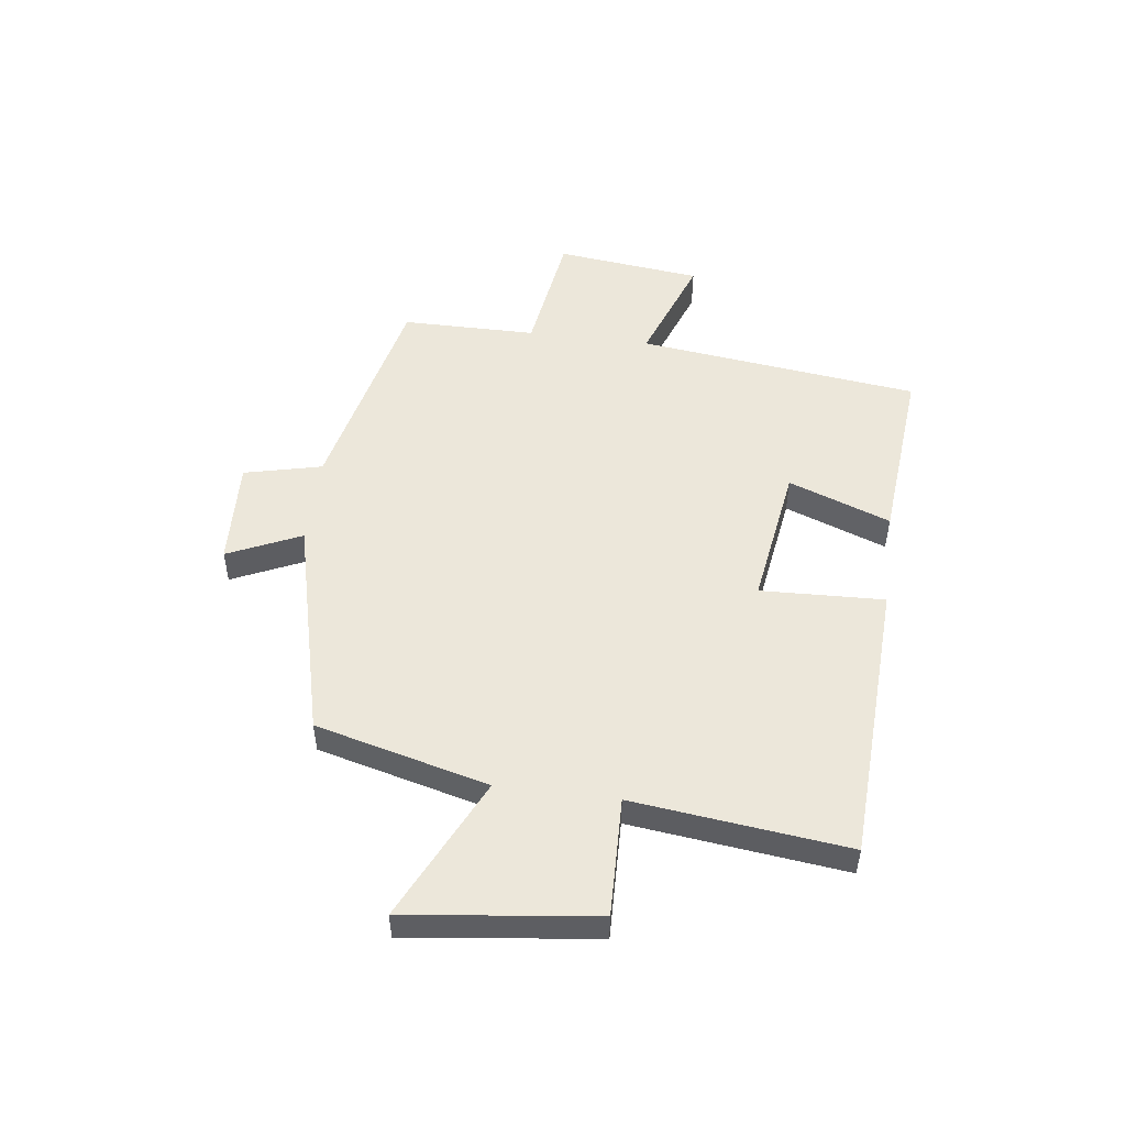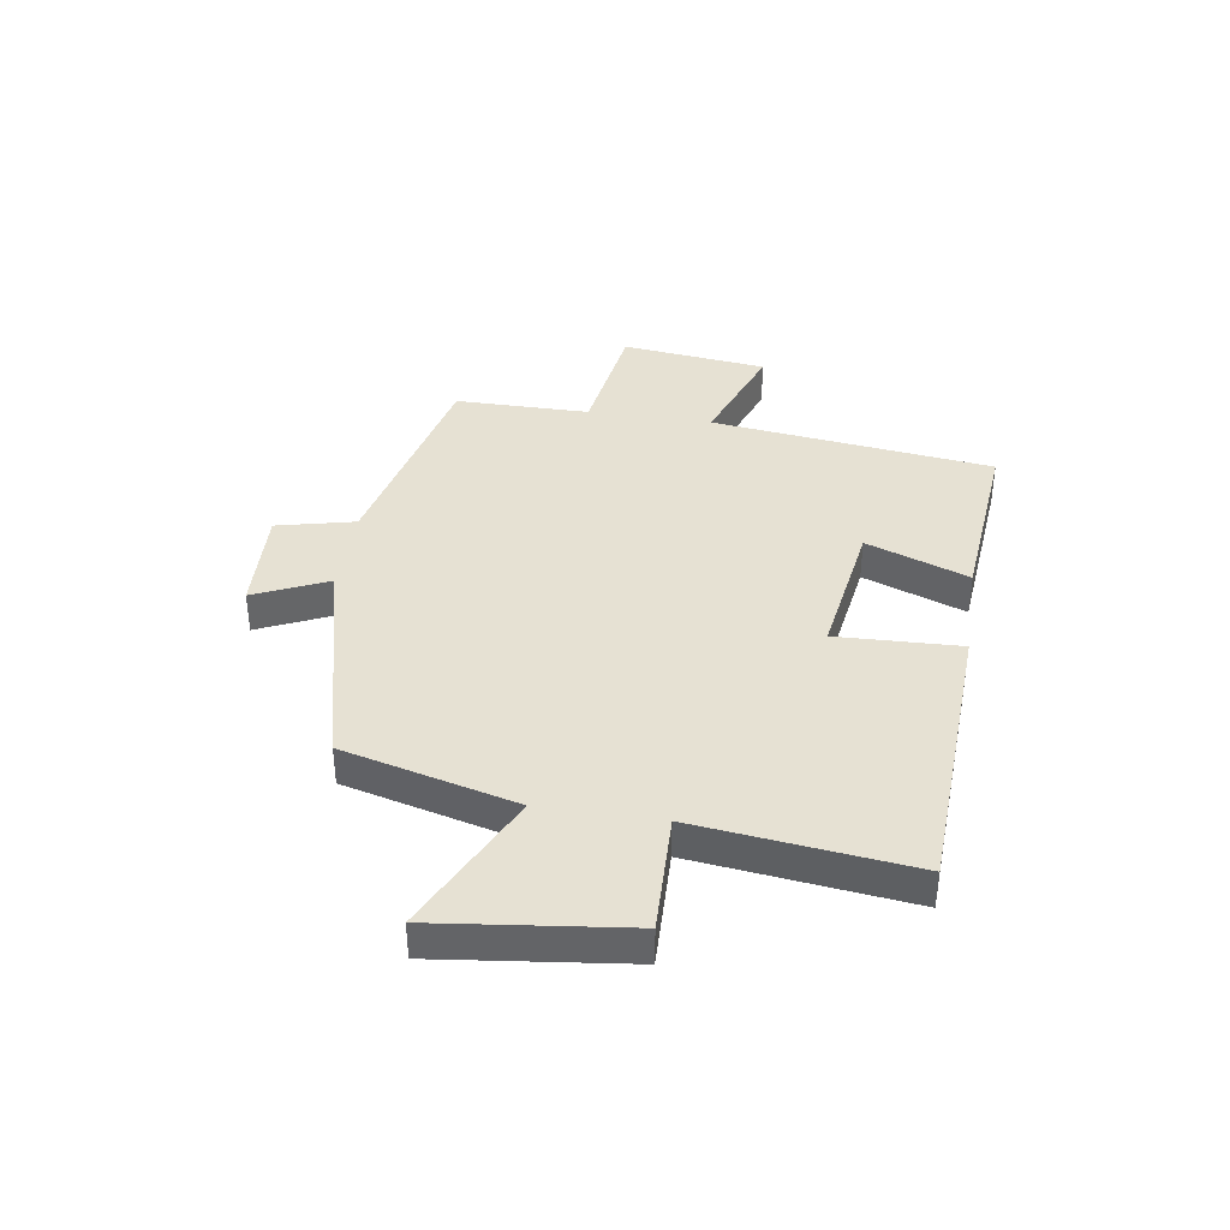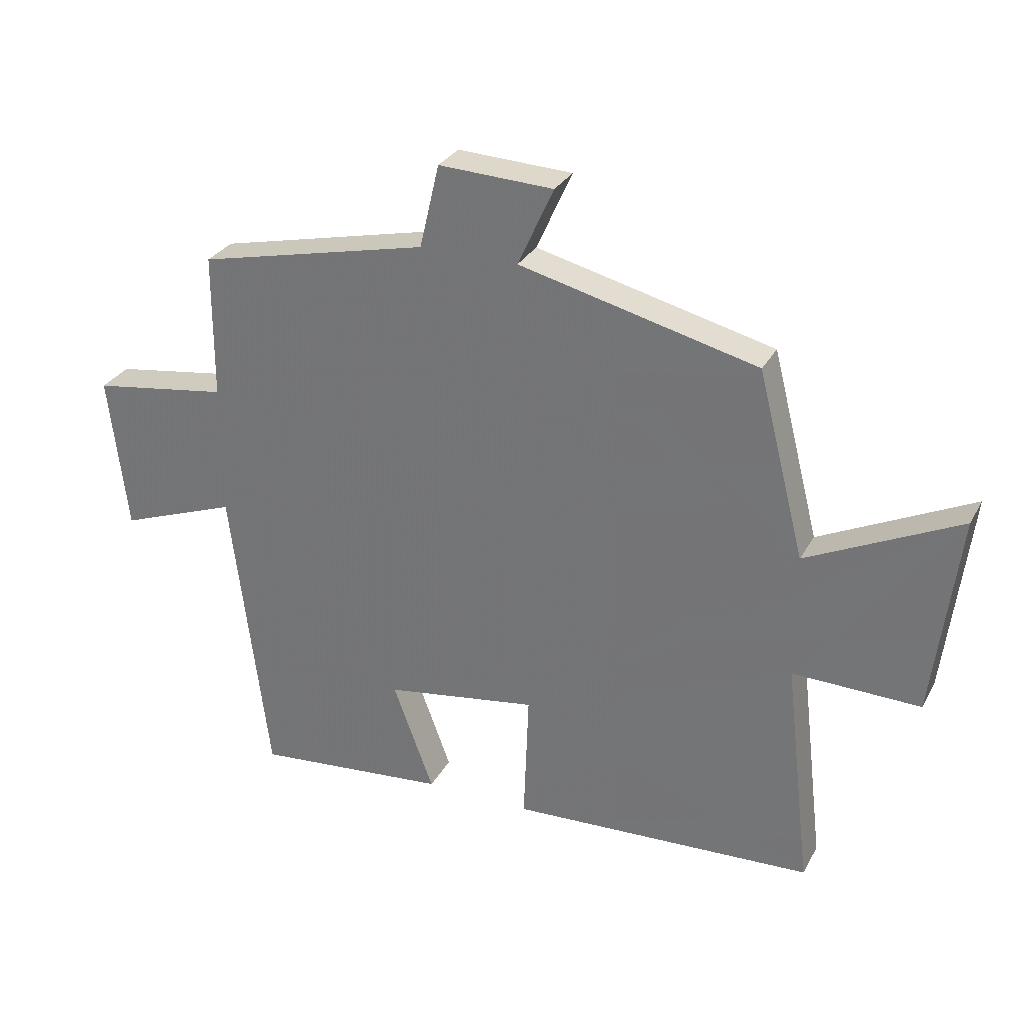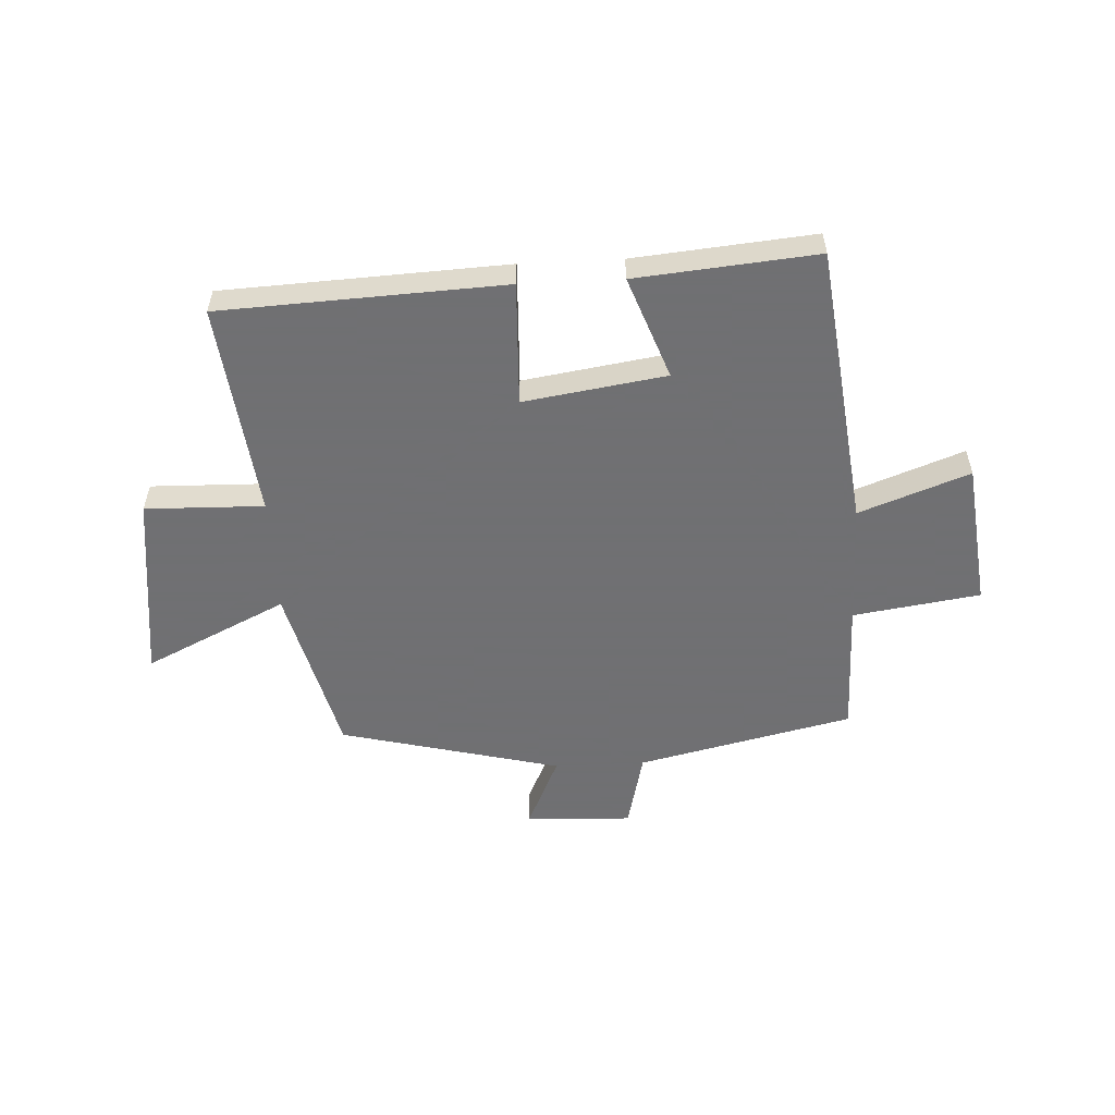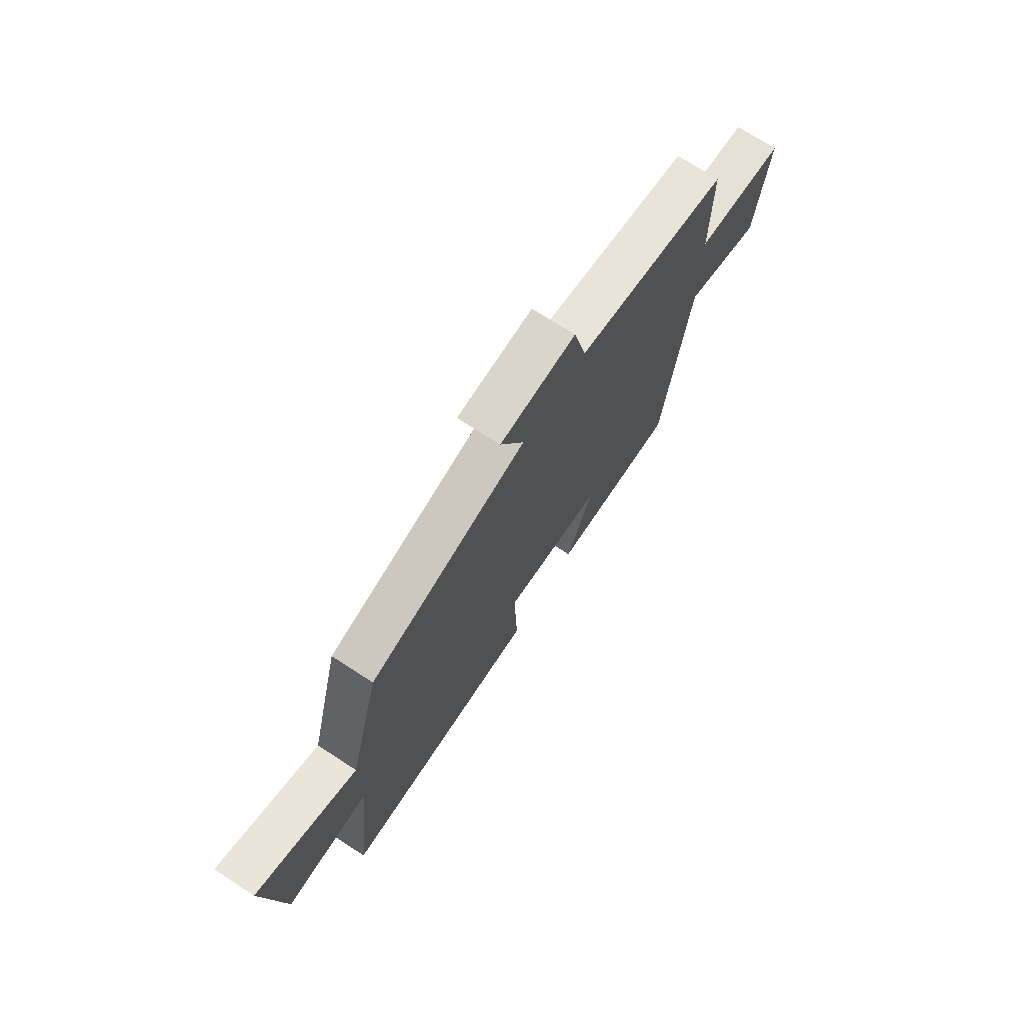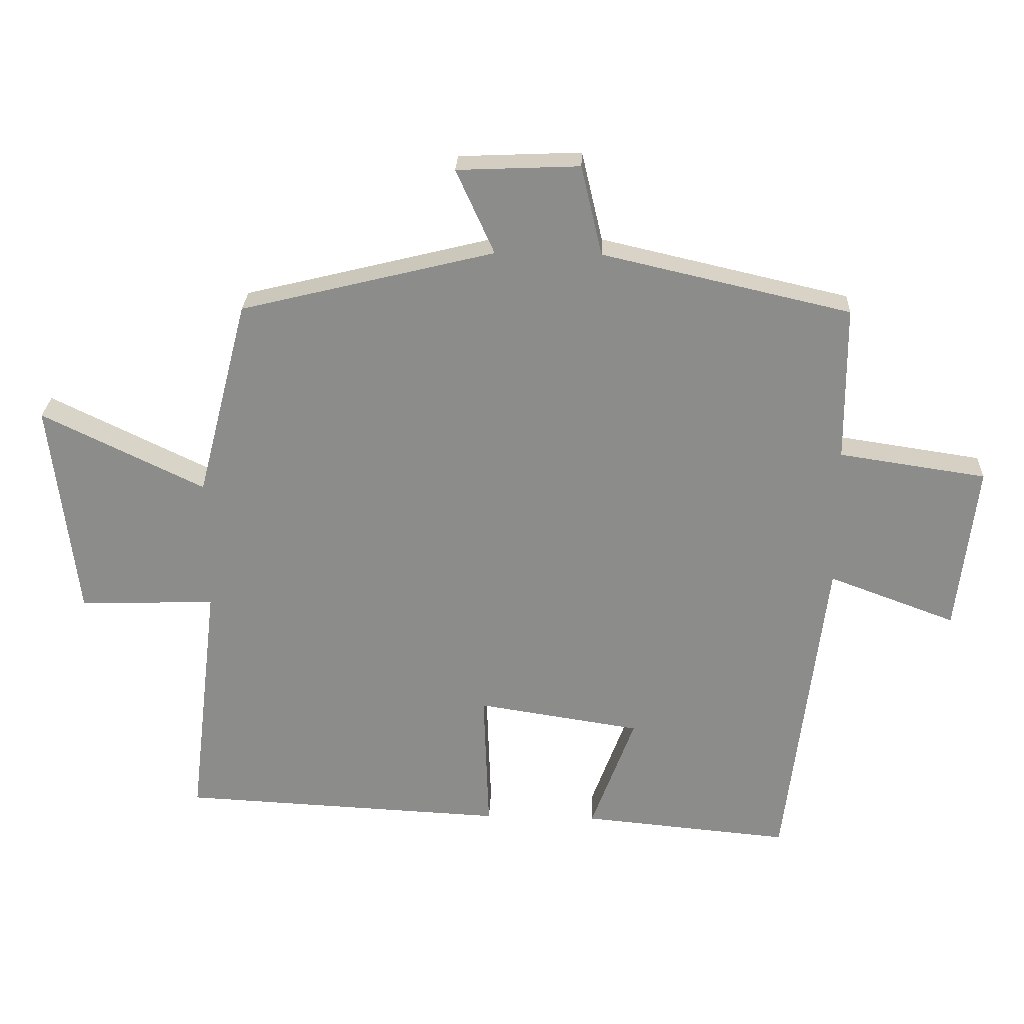
<metadata>
{"format":"obj","ext":"obj","renderer":"f3d","projection":"perspective","resolution":1024,"background":"white","views":[{"elev":51.1,"azim":97.3,"up":"+Y"},{"elev":38.6,"azim":98.7,"up":"+Y"},{"elev":29.6,"azim":24.0,"up":"+Z"},{"elev":-55.0,"azim":-177.1,"up":"+Y"},{"elev":72.3,"azim":123.1,"up":"+Z"},{"elev":25.6,"azim":-177.6,"up":"+Z"}]}
</metadata>
<code>
v 0.423 0.07 0.405
v 0.5 0.07 0.104
v 0.747 0.07 0.223
v 0.707 0.07 -0.107
v 0.5 0.07 -0.102
v 0.544 0.07 -0.476
v 0.05 0.07 -0.5
v 0.058 0.07 -0.284
v -0.19 0.07 -0.322
v -0.124 0.07 -0.5
v -0.439 0.07 -0.529
v -0.5 0.07 -0.037
v -0.692 0.07 -0.108
v -0.722 0.07 0.146
v -0.5 0.07 0.179
v -0.499 0.07 0.414
v -0.123 0.07 0.5
v -0.091 0.07 0.636
v 0.095 0.07 0.628
v 0.037 0.07 0.5
v 0.423 0 0.405
v 0.5 0 0.104
v 0.747 0 0.223
v 0.707 0 -0.107
v 0.5 0 -0.102
v 0.544 0 -0.476
v 0.05 0 -0.5
v 0.058 0 -0.284
v -0.19 0 -0.322
v -0.124 0 -0.5
v -0.439 0 -0.529
v -0.5 0 -0.037
v -0.692 0 -0.108
v -0.722 0 0.146
v -0.5 0 0.179
v -0.499 0 0.414
v -0.123 0 0.5
v -0.091 0 0.636
v 0.095 0 0.628
v 0.037 0 0.5
f 17 18 19 20
f 20 1 2
f 17 20 2
f 16 17 2
f 15 16 2
f 12 13 14 15
f 11 12 15
f 10 11 15
f 9 10 15
f 8 9 15 2
f 5 6 7 8
f 5 8 2 3
f 3 4 5
f 40 39 38 37
f 22 21 40
f 22 40 37
f 22 37 36
f 22 36 35
f 35 34 33 32
f 35 32 31
f 35 31 30
f 35 30 29
f 22 35 29 28
f 28 27 26 25
f 23 22 28 25
f 25 24 23
f 1 21 22 2
f 2 22 23 3
f 3 23 24 4
f 4 24 25 5
f 5 25 26 6
f 6 26 27 7
f 7 27 28 8
f 8 28 29 9
f 9 29 30 10
f 10 30 31 11
f 11 31 32 12
f 12 32 33 13
f 13 33 34 14
f 14 34 35 15
f 15 35 36 16
f 16 36 37 17
f 17 37 38 18
f 18 38 39 19
f 19 39 40 20
f 20 40 21 1

</code>
